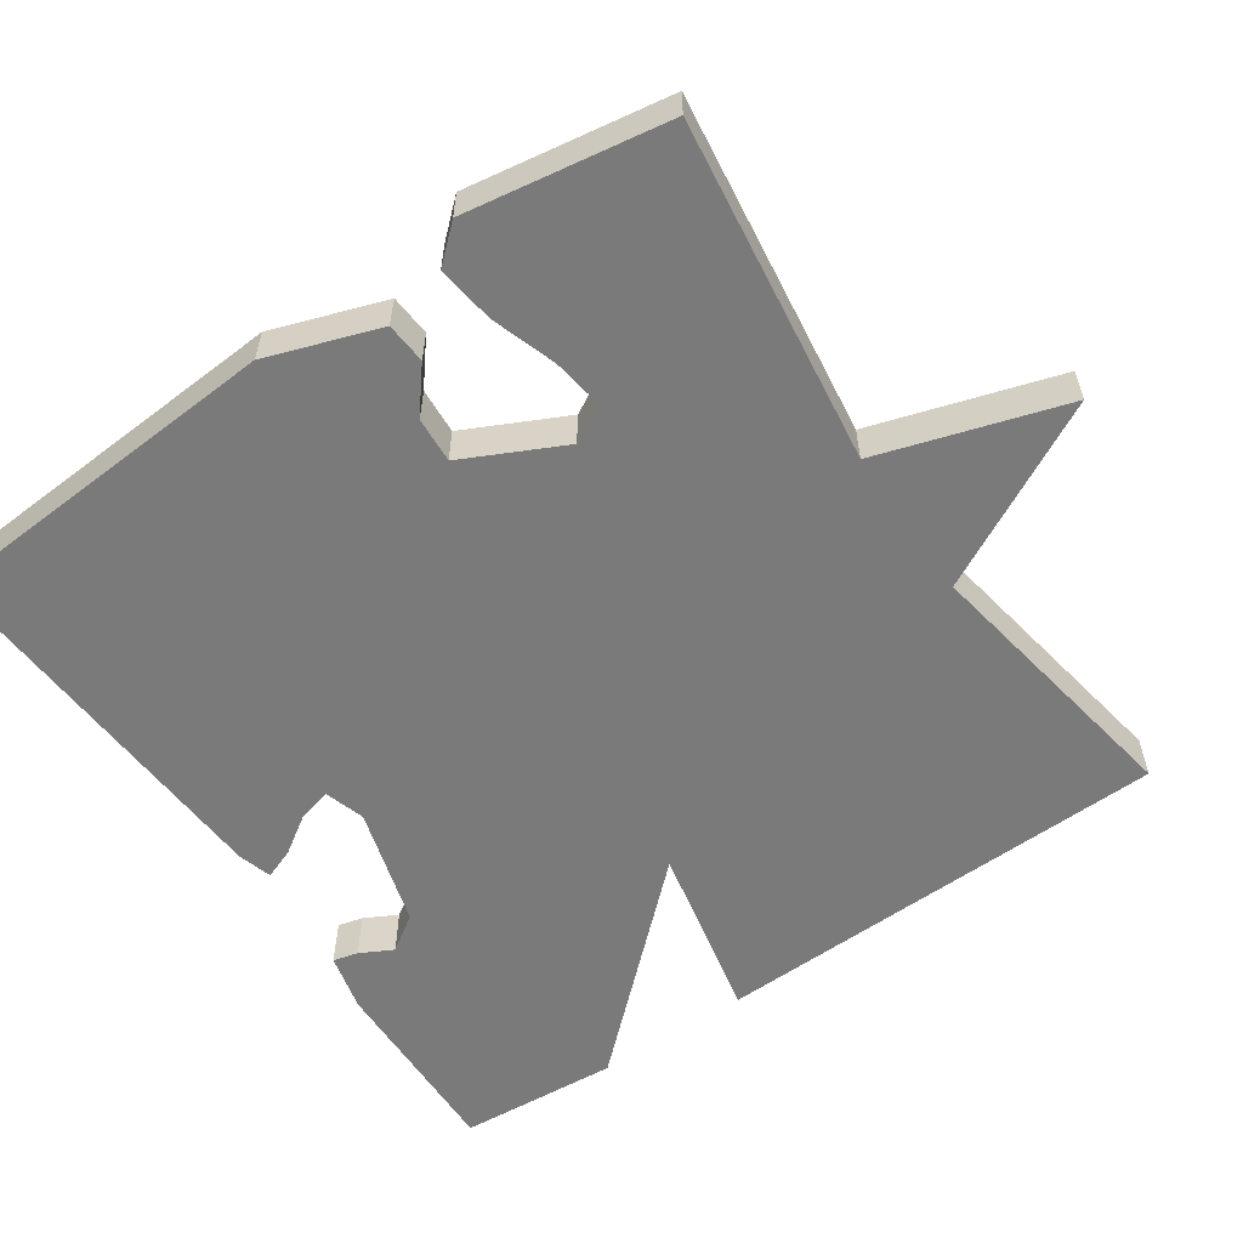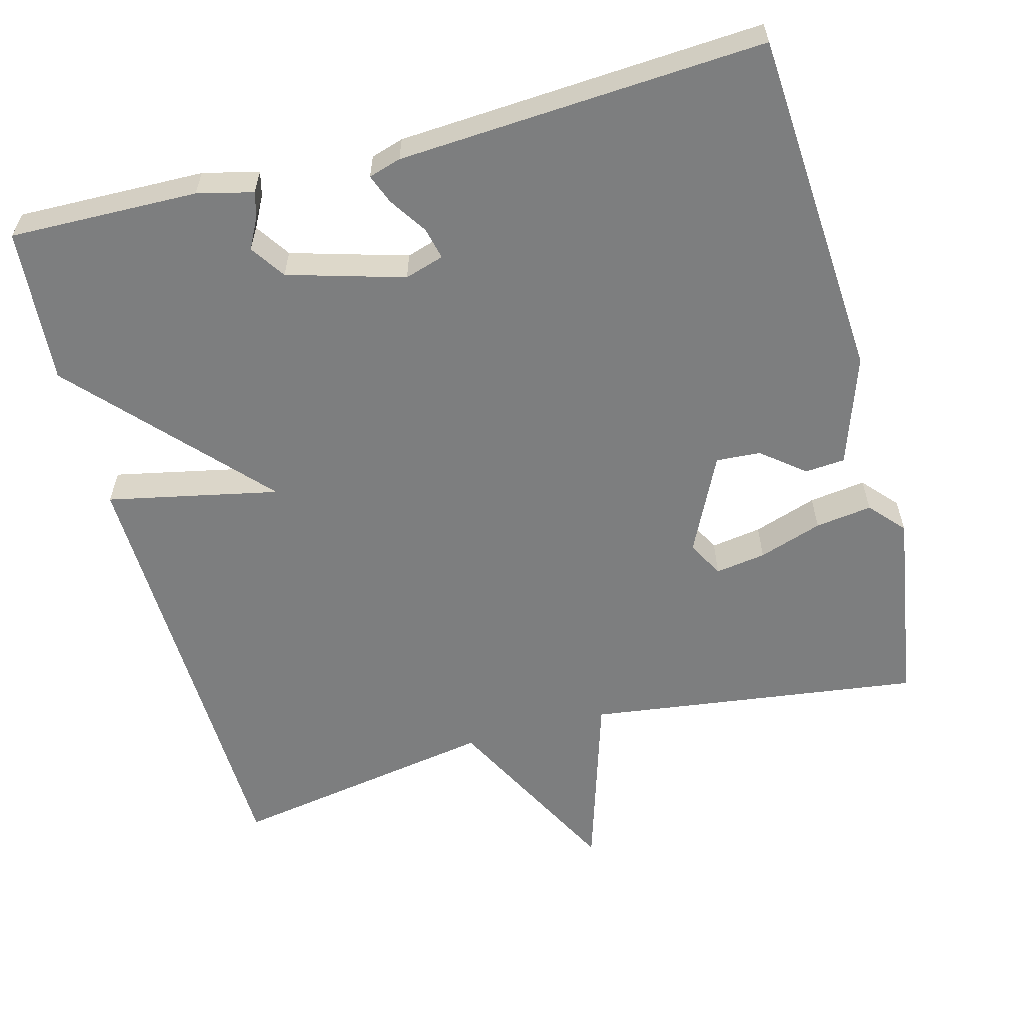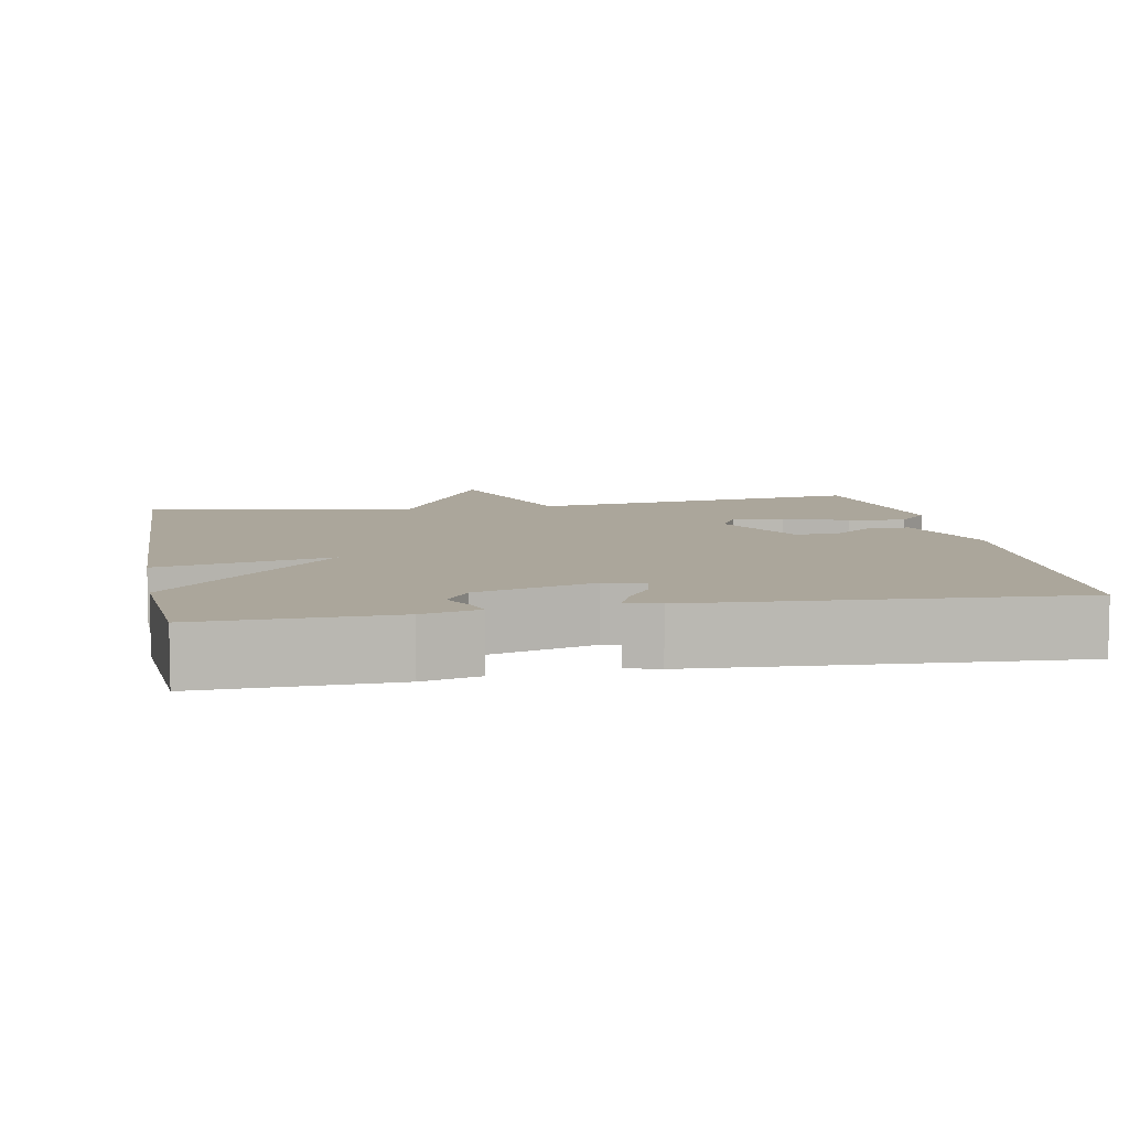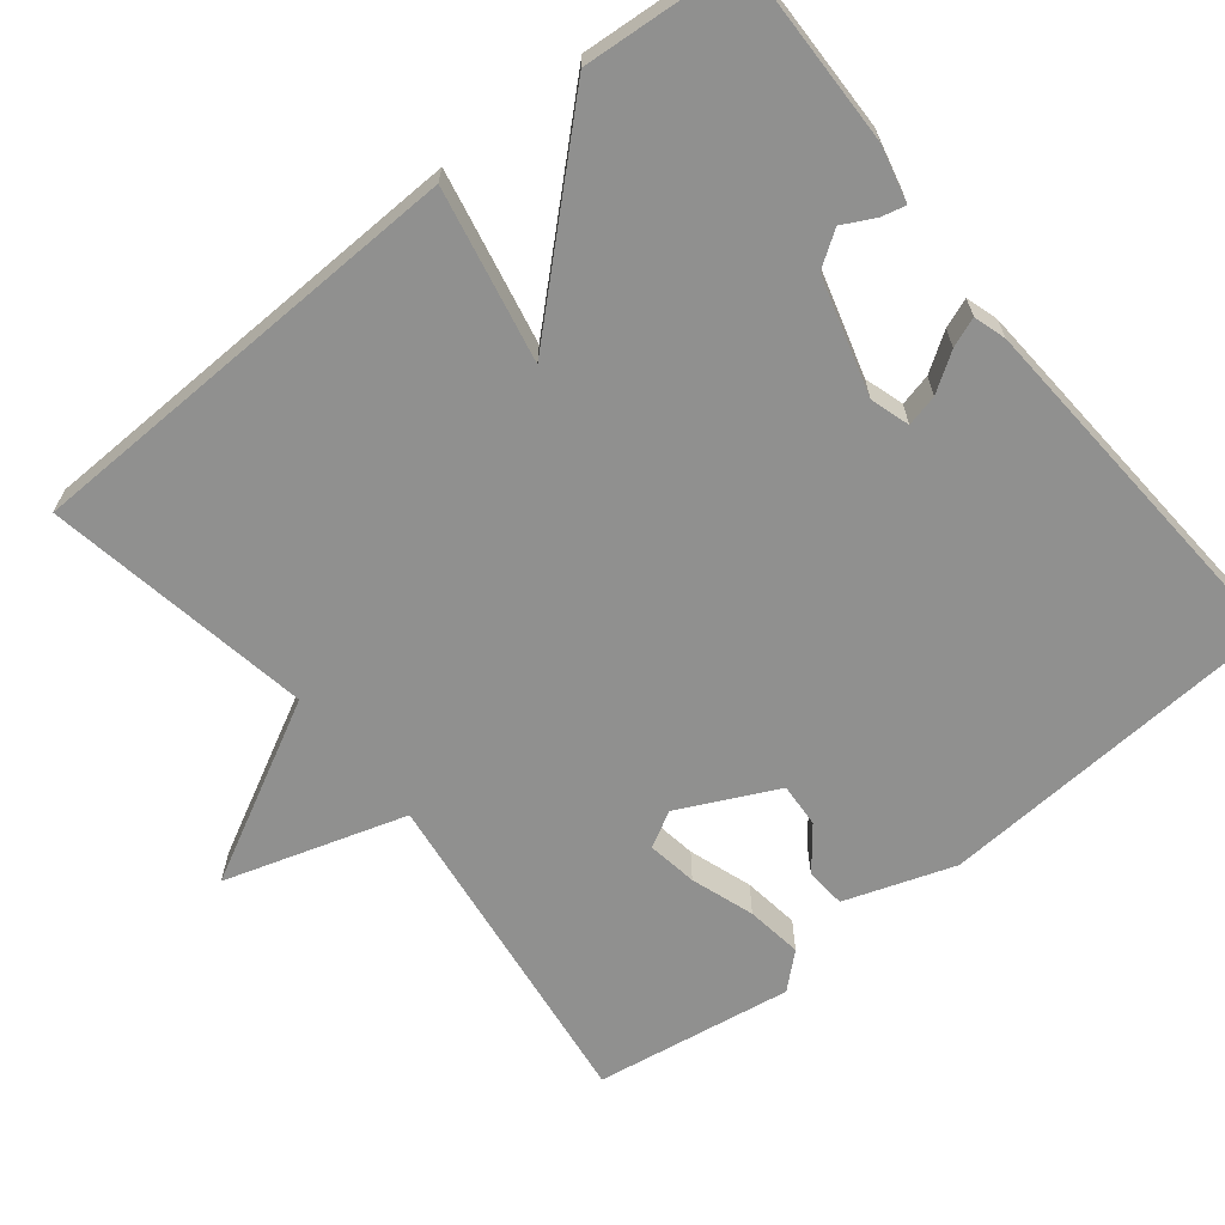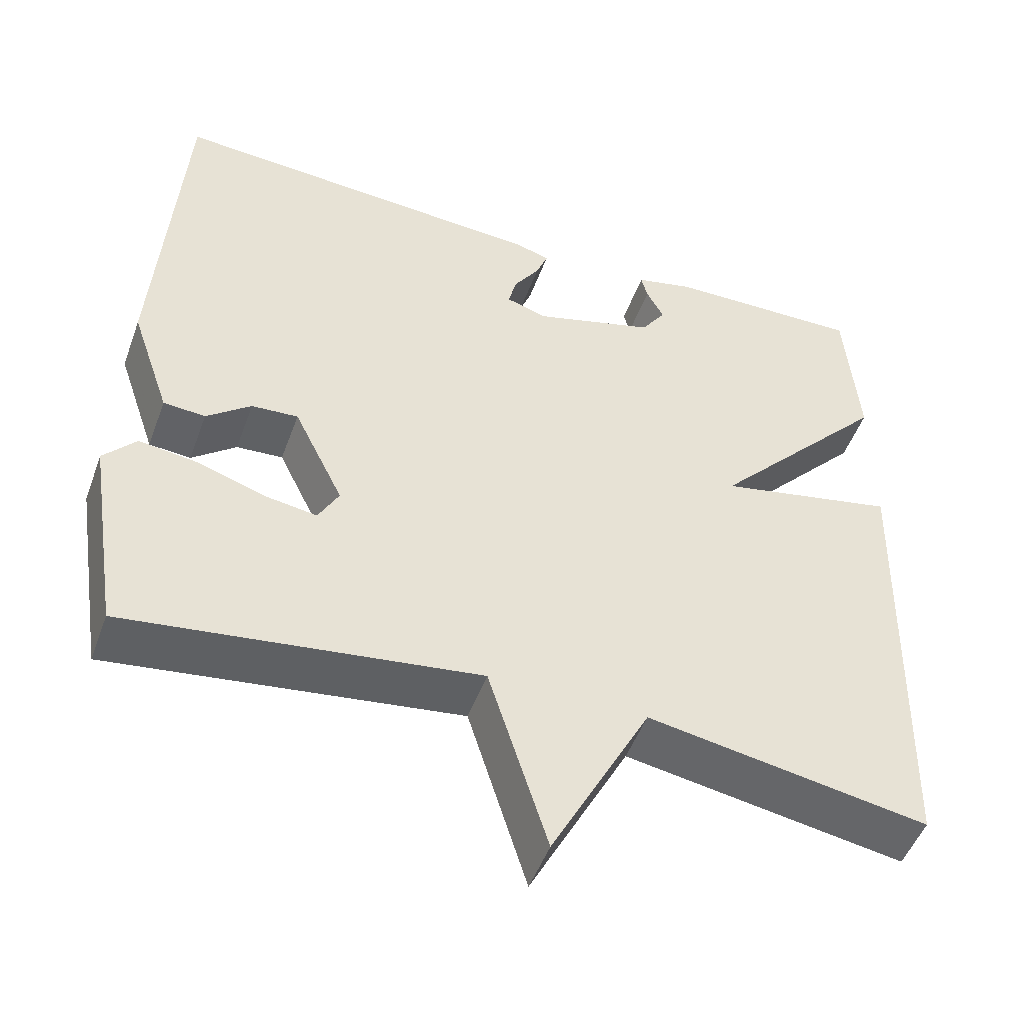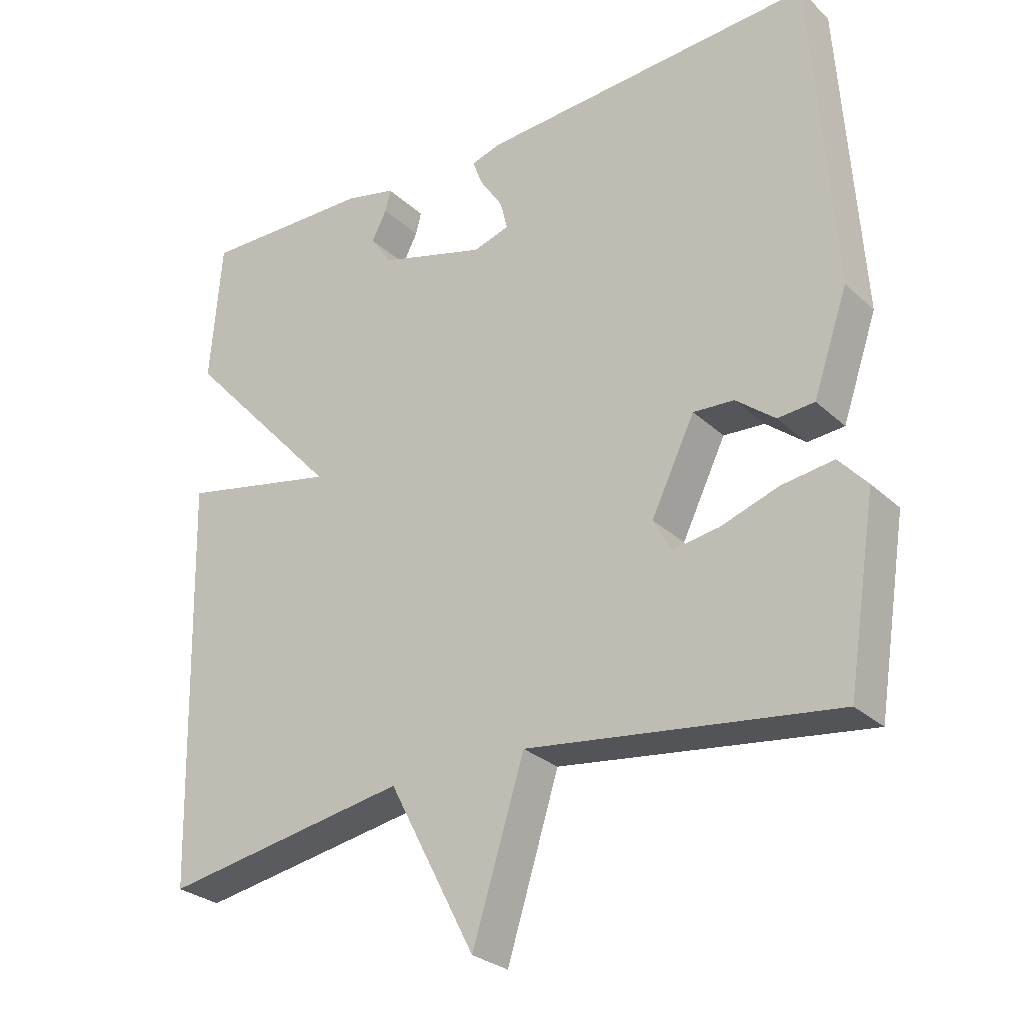
<metadata>
{"format":"obj","ext":"obj","renderer":"f3d","projection":"perspective","resolution":1024,"background":"white","views":[{"elev":-58.1,"azim":124.4,"up":"+Y"},{"elev":-59.3,"azim":15.0,"up":"+Y"},{"elev":7.9,"azim":-10.6,"up":"+Y"},{"elev":-65.5,"azim":-51.1,"up":"+Y"},{"elev":-49.7,"azim":160.2,"up":"+Z"},{"elev":-28.2,"azim":36.5,"up":"+Z"}]}
</metadata>
<code>
v 0.5 0.07 -0.5
v 0.056 0.07 -0.44
v -0.019 0.07 -0.68
v -0.144 0.07 -0.44
v -0.5 0.07 -0.5
v -0.516 0.07 0.094
v -0.289 0.07 0.046
v -0.516 0.07 0.294
v -0.5 0.07 0.5
v -0.251 0.07 0.494
v -0.177 0.07 0.476
v -0.185 0.07 0.444
v -0.207 0.07 0.402
v -0.176 0.07 0.356
v -0.022 0.07 0.311
v 0.03 0.07 0.327
v 0.02 0.07 0.369
v -0.013 0.07 0.419
v -0.028 0.07 0.458
v 0.015 0.07 0.471
v 0.5 0.07 0.5
v 0.53 0.07 0.037
v 0.48 0.07 -0.108
v 0.427 0.07 -0.112
v 0.371 0.07 -0.067
v 0.312 0.07 -0.063
v 0.249 0.07 -0.192
v 0.275 0.07 -0.24
v 0.342 0.07 -0.23
v 0.426 0.07 -0.202
v 0.501 0.07 -0.192
v 0.542 0.07 -0.238
v 0.5 0 -0.5
v 0.056 0 -0.44
v -0.019 0 -0.68
v -0.144 0 -0.44
v -0.5 0 -0.5
v -0.516 0 0.094
v -0.289 0 0.046
v -0.516 0 0.294
v -0.5 0 0.5
v -0.251 0 0.494
v -0.177 0 0.476
v -0.185 0 0.444
v -0.207 0 0.402
v -0.176 0 0.356
v -0.022 0 0.311
v 0.03 0 0.327
v 0.02 0 0.369
v -0.013 0 0.419
v -0.028 0 0.458
v 0.015 0 0.471
v 0.5 0 0.5
v 0.53 0 0.037
v 0.48 0 -0.108
v 0.427 0 -0.112
v 0.371 0 -0.067
v 0.312 0 -0.063
v 0.249 0 -0.192
v 0.275 0 -0.24
v 0.342 0 -0.23
v 0.426 0 -0.202
v 0.501 0 -0.192
v 0.542 0 -0.238
f 32 1 2
f 31 32 2
f 30 31 2
f 29 30 2
f 28 29 2
f 27 28 2
f 26 27 2
f 23 24 25
f 22 23 25
f 21 22 25
f 20 21 25
f 19 20 25
f 18 19 25
f 17 18 25
f 16 17 25 26
f 15 16 26 2
f 11 12 13
f 10 11 13
f 9 10 13
f 8 9 13
f 7 8 13 14
f 4 5 6 7
f 7 14 15
f 4 7 15
f 3 4 15
f 2 3 15
f 34 33 64
f 34 64 63
f 34 63 62
f 34 62 61
f 34 61 60
f 34 60 59
f 34 59 58
f 57 56 55
f 57 55 54
f 57 54 53
f 57 53 52
f 57 52 51
f 57 51 50
f 57 50 49
f 58 57 49 48
f 34 58 48 47
f 45 44 43
f 45 43 42
f 45 42 41
f 45 41 40
f 46 45 40 39
f 39 38 37 36
f 47 46 39
f 47 39 36
f 47 36 35
f 47 35 34
f 1 33 34 2
f 2 34 35 3
f 3 35 36 4
f 4 36 37 5
f 5 37 38 6
f 6 38 39 7
f 7 39 40 8
f 8 40 41 9
f 9 41 42 10
f 10 42 43 11
f 11 43 44 12
f 12 44 45 13
f 13 45 46 14
f 14 46 47 15
f 15 47 48 16
f 16 48 49 17
f 17 49 50 18
f 18 50 51 19
f 19 51 52 20
f 20 52 53 21
f 21 53 54 22
f 22 54 55 23
f 23 55 56 24
f 24 56 57 25
f 25 57 58 26
f 26 58 59 27
f 27 59 60 28
f 28 60 61 29
f 29 61 62 30
f 30 62 63 31
f 31 63 64 32
f 32 64 33 1

</code>
